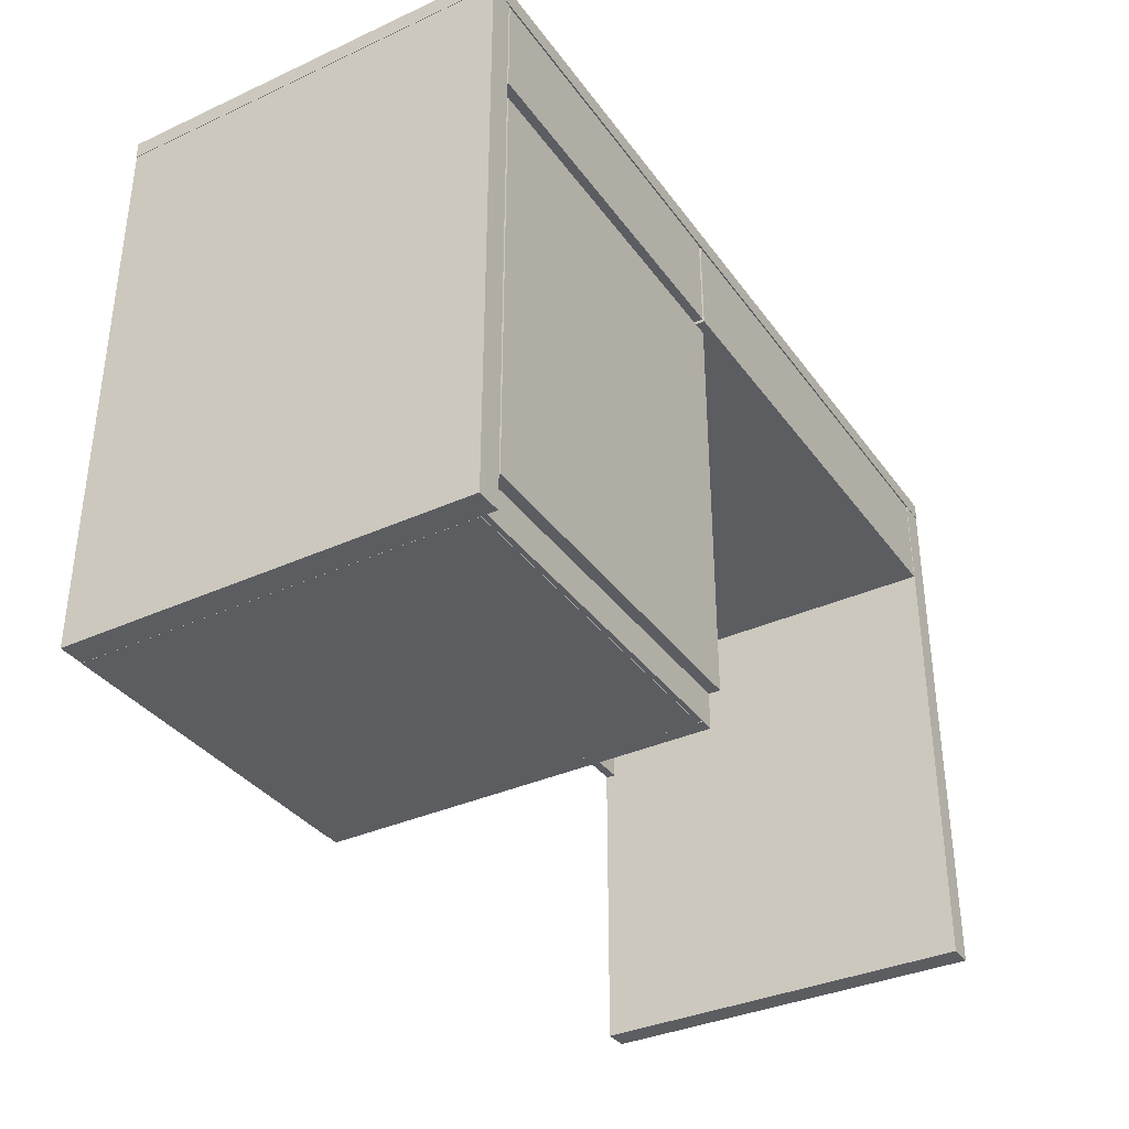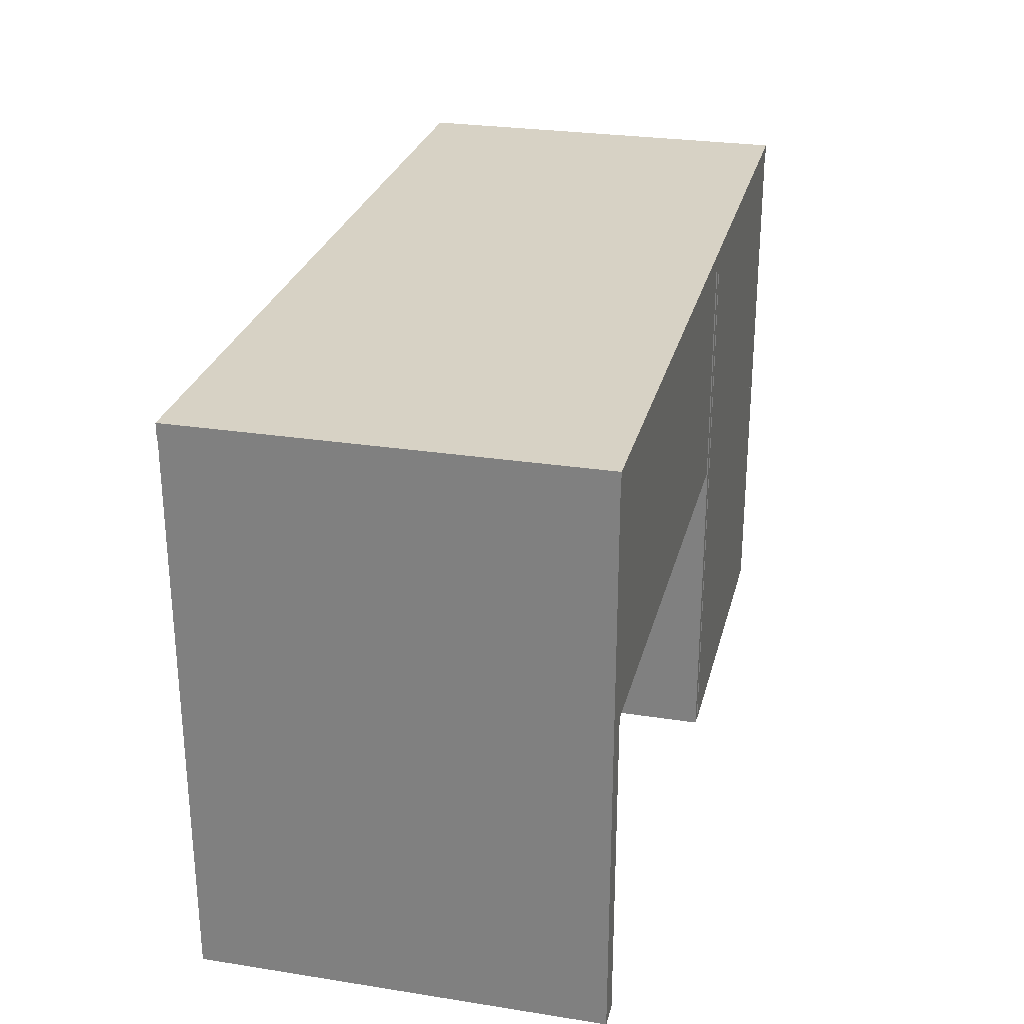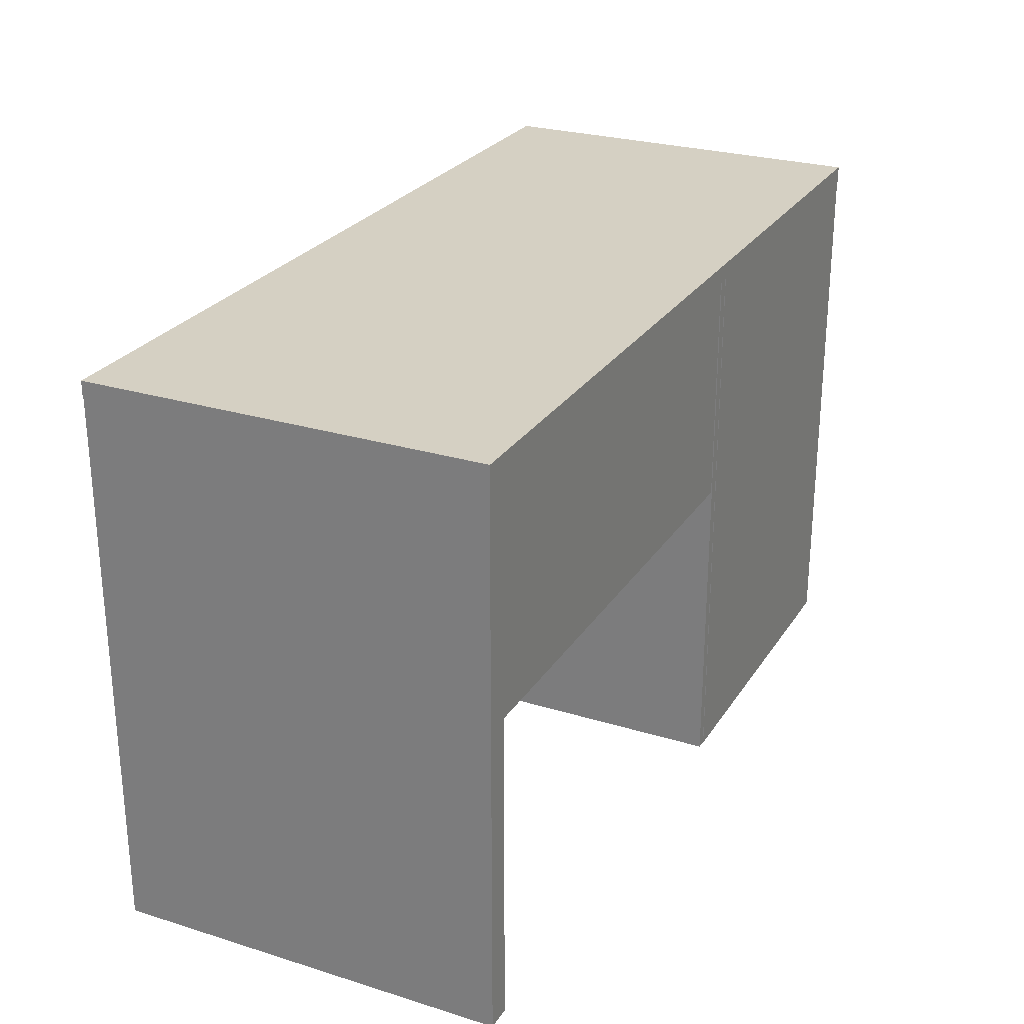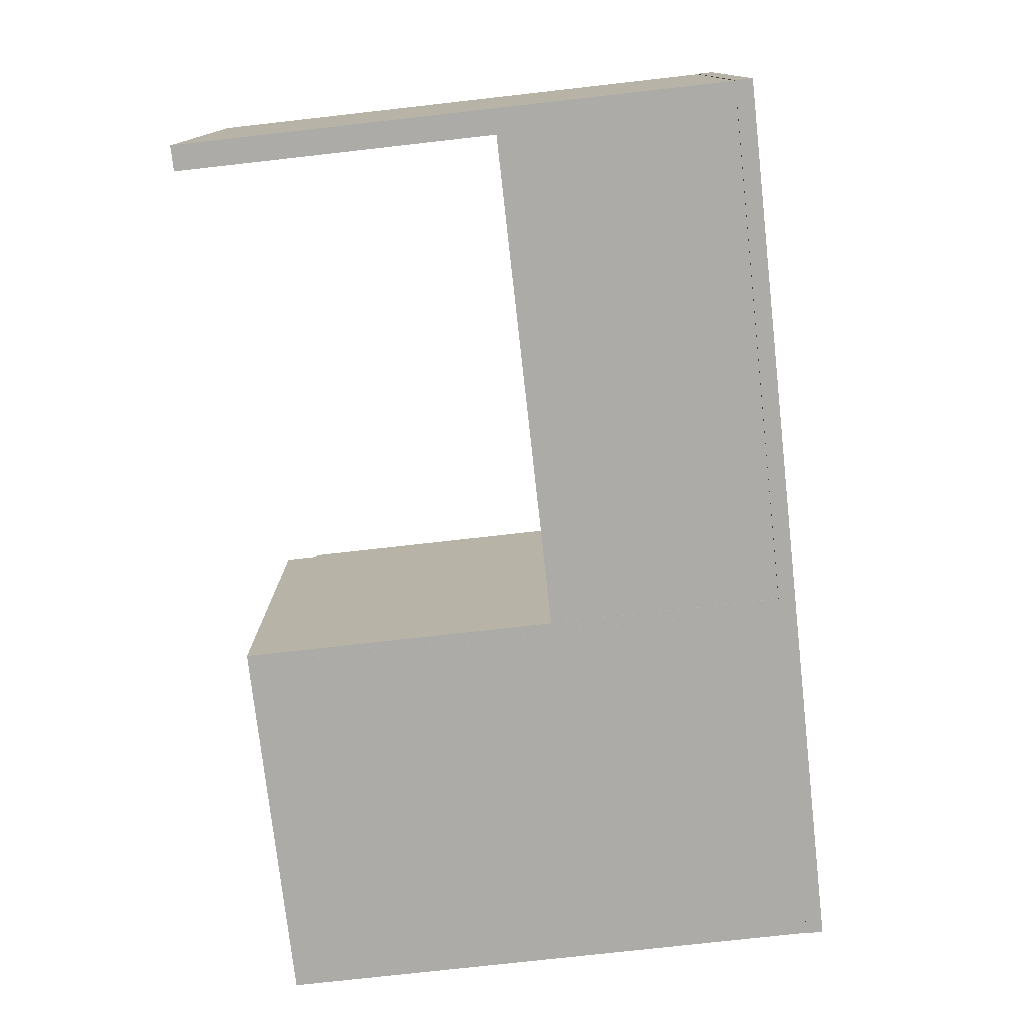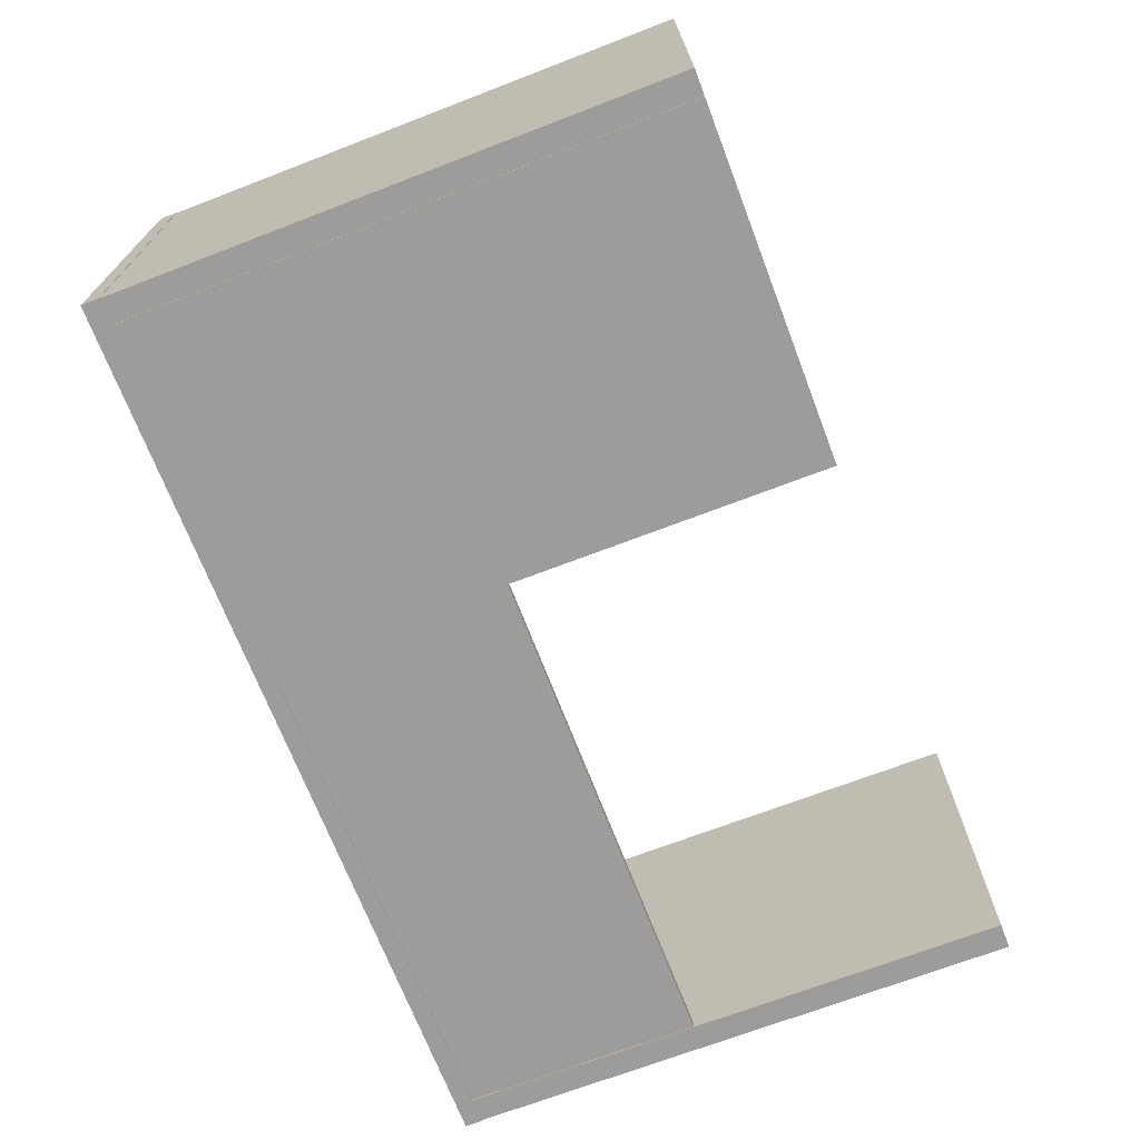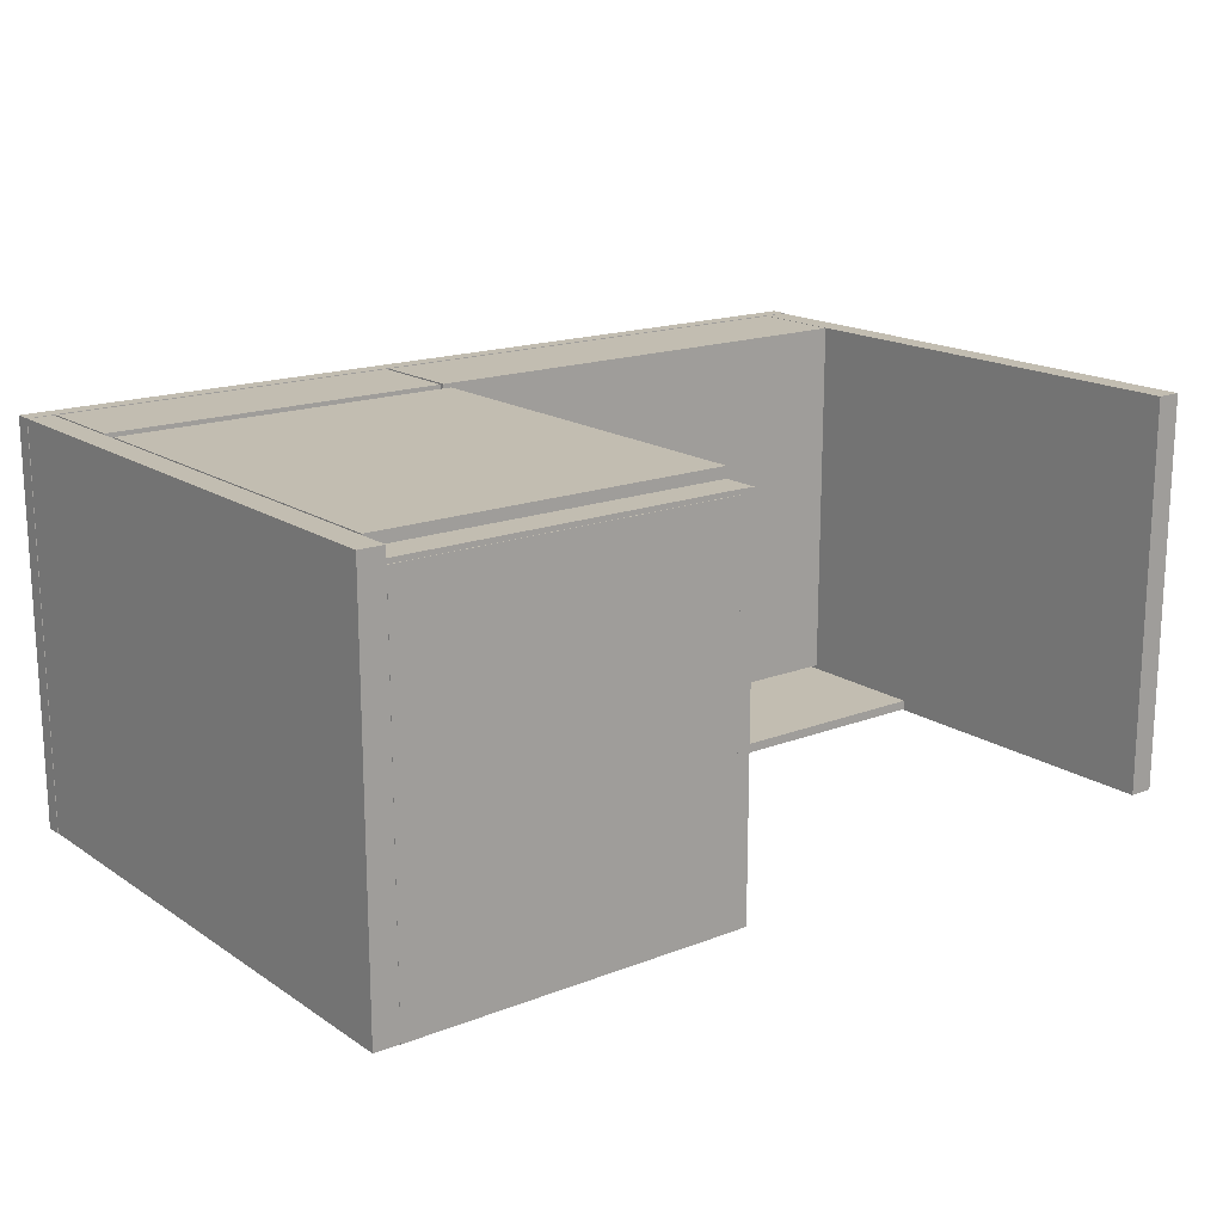
<metadata>
{"format":"obj","ext":"obj","renderer":"f3d","projection":"perspective","resolution":1024,"background":"white","views":[{"elev":-35.6,"azim":-59.0,"up":"+Y"},{"elev":27.2,"azim":103.6,"up":"+Y"},{"elev":26.3,"azim":115.9,"up":"+Y"},{"elev":-76.5,"azim":96.4,"up":"+Z"},{"elev":-70.0,"azim":-69.0,"up":"+Z"},{"elev":17.0,"azim":-37.7,"up":"+Z"}]}
</metadata>
<code>
o Cube.009_Cube.011
v -0.2042 1.476 -0.5016
v 1.138 1.476 -0.5016
v -0.2042 1.476 -0.5271
v 1.138 1.476 -0.5271
v -0.2042 0.8464 -0.5016
v 1.138 0.8464 -0.5016
v -0.2042 0.8464 -0.5271
v 1.138 0.8464 -0.5271
v -1.2 0 0.5296
v -1.2 1.5 0.5296
v -1.2 0 -0.5296
v -1.2 1.5 -0.5296
v -1.132 0 0.5296
v -1.132 1.5 0.5296
v -1.132 0 -0.5296
v -1.132 1.5 -0.5296
v 1.132 0 0.5296
v 1.132 1.5 0.5296
v 1.132 0 -0.5296
v 1.132 1.5 -0.5296
v 1.2 0 0.5296
v 1.2 1.5 0.5296
v 1.2 0 -0.5296
v 1.2 1.5 -0.5296
v -1.201 1.52 0.5308
v 1.201 1.52 0.5308
v -1.201 1.52 -0.5308
v 1.201 1.52 -0.5308
v -1.201 1.474 0.5308
v 1.201 1.474 0.5308
v -1.201 1.474 -0.5308
v 1.201 1.474 -0.5308
v -1.132 1.493 0.4892
v -0.2254 1.493 0.4892
v -1.132 1.493 -0.5307
v -0.2254 1.493 -0.5307
v -1.132 1.3e-05 0.4892
v -0.2254 1.3e-05 0.4892
v -1.132 1.3e-05 -0.5307
v -0.2254 1.3e-05 -0.5307
v -1.131 0.4877 0.5019
v -0.2266 0.4877 0.5019
v -1.131 0.4877 -0.5263
v -0.2266 0.4877 -0.5263
v -1.131 0.001802 0.5019
v -0.2266 0.001802 0.5019
v -1.131 0.001802 -0.5263
v -0.2266 0.001802 -0.5263
v -0.2344 0 0.5017
v -0.2344 1.5 0.5017
v -0.2344 0 -0.5293
v -0.2344 1.5 -0.5293
v -0.1992 0 0.5017
v -0.1992 1.5 0.5017
v -0.1992 0 -0.5293
v -0.1992 1.5 -0.5293
v -1.129 1.164 0.5309
v -0.2 1.164 0.5309
v -1.129 1.164 -0.488
v -0.2 1.164 -0.488
v -1.129 0.09154 0.5309
v -0.2 0.09154 0.5309
v -1.129 0.09154 -0.488
v -0.2 0.09154 -0.488
v -1.129 1.466 0.5309
v -0.2 1.466 0.5309
v -1.129 1.466 -0.488
v -0.2 1.466 -0.488
v -1.129 1.211 0.5309
v -0.2 1.211 0.5309
v -1.129 1.211 -0.488
v -0.2 1.211 -0.488
v -0.191 1.466 0.5309
v 1.125 1.466 0.5309
v -0.191 1.466 -0.488
v 1.125 1.466 -0.488
v -0.191 1.211 0.5309
v 1.125 1.211 0.5309
v -0.191 1.211 -0.488
v 1.125 1.211 -0.488
f 1 2 4 3
f 3 4 8 7
f 7 8 6 5
f 5 6 2 1
f 3 7 5 1
f 8 4 2 6
f 9 10 12 11
f 11 12 16 15
f 15 16 14 13
f 13 14 10 9
f 11 15 13 9
f 16 12 10 14
f 17 18 20 19
f 19 20 24 23
f 23 24 22 21
f 21 22 18 17
f 19 23 21 17
f 24 20 18 22
f 25 26 28 27
f 27 28 32 31
f 31 32 30 29
f 29 30 26 25
f 27 31 29 25
f 32 28 26 30
f 33 34 36 35
f 35 36 40 39
f 39 40 38 37
f 37 38 34 33
f 35 39 37 33
f 40 36 34 38
f 41 42 44 43
f 43 44 48 47
f 47 48 46 45
f 45 46 42 41
f 43 47 45 41
f 48 44 42 46
f 49 50 52 51
f 51 52 56 55
f 55 56 54 53
f 53 54 50 49
f 51 55 53 49
f 56 52 50 54
f 57 58 60 59
f 59 60 64 63
f 63 64 62 61
f 61 62 58 57
f 59 63 61 57
f 64 60 58 62
f 65 66 68 67
f 67 68 72 71
f 71 72 70 69
f 69 70 66 65
f 67 71 69 65
f 72 68 66 70
f 73 74 76 75
f 75 76 80 79
f 79 80 78 77
f 77 78 74 73
f 75 79 77 73
f 80 76 74 78

</code>
